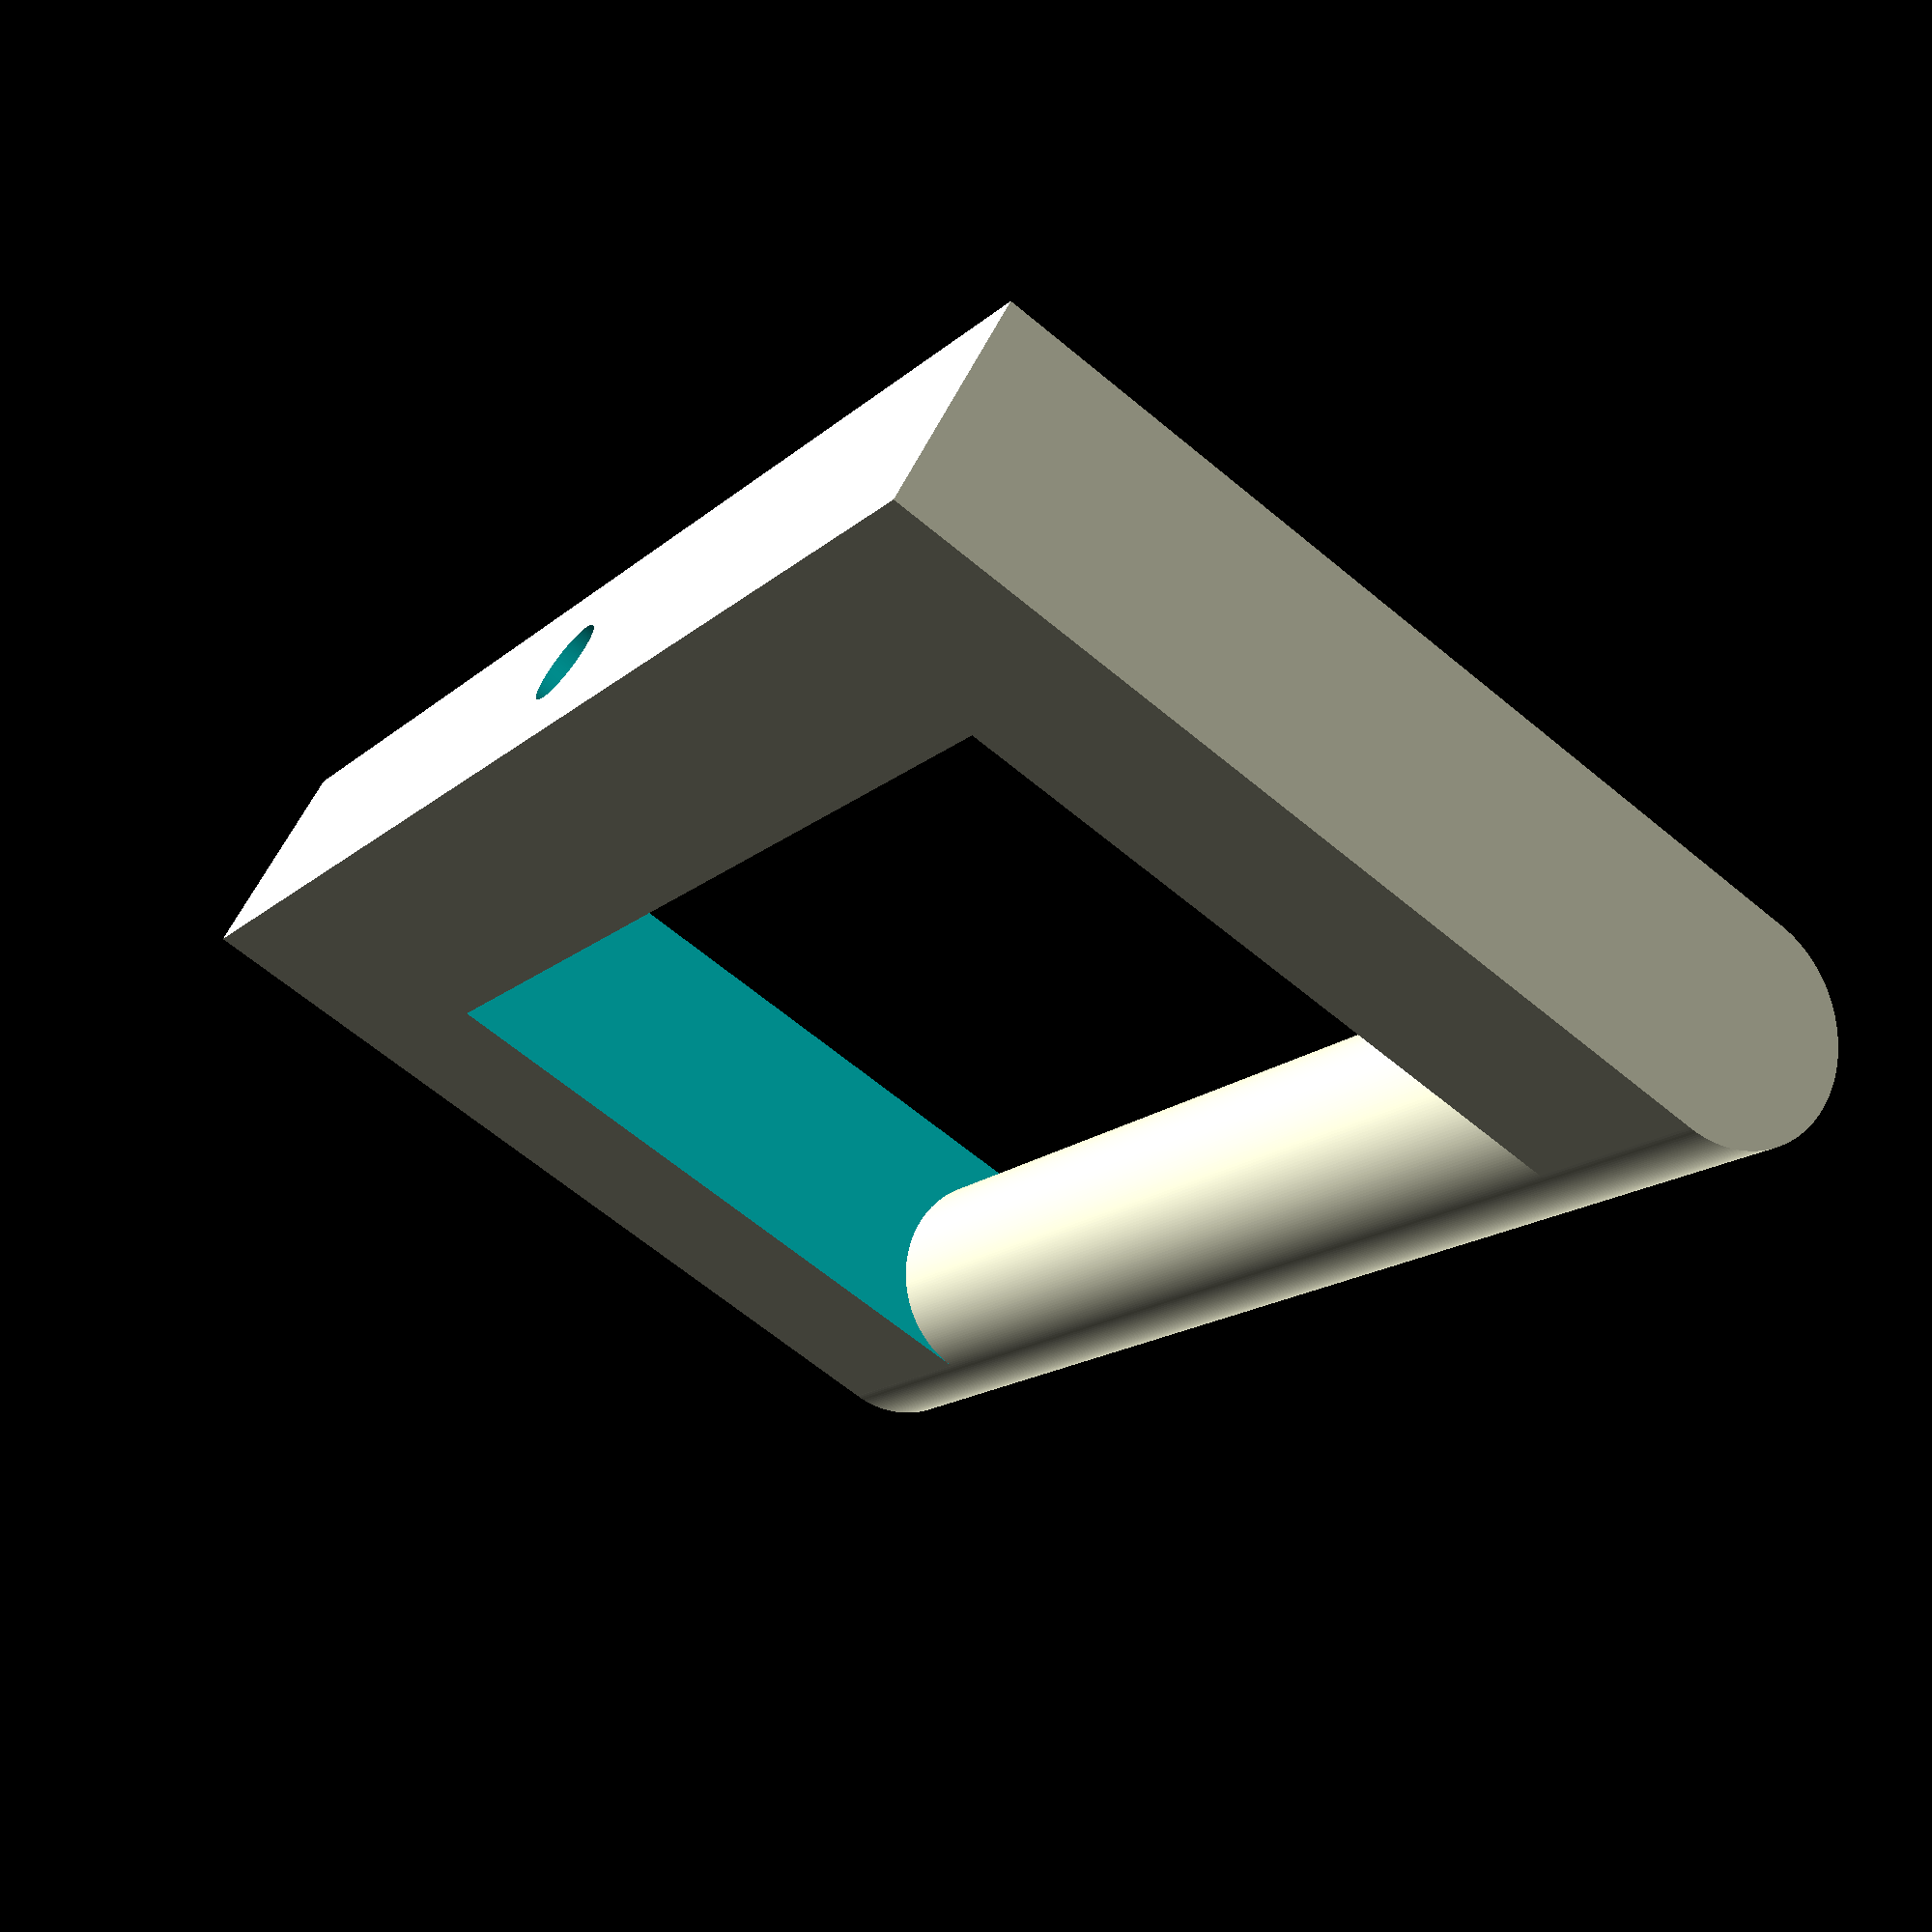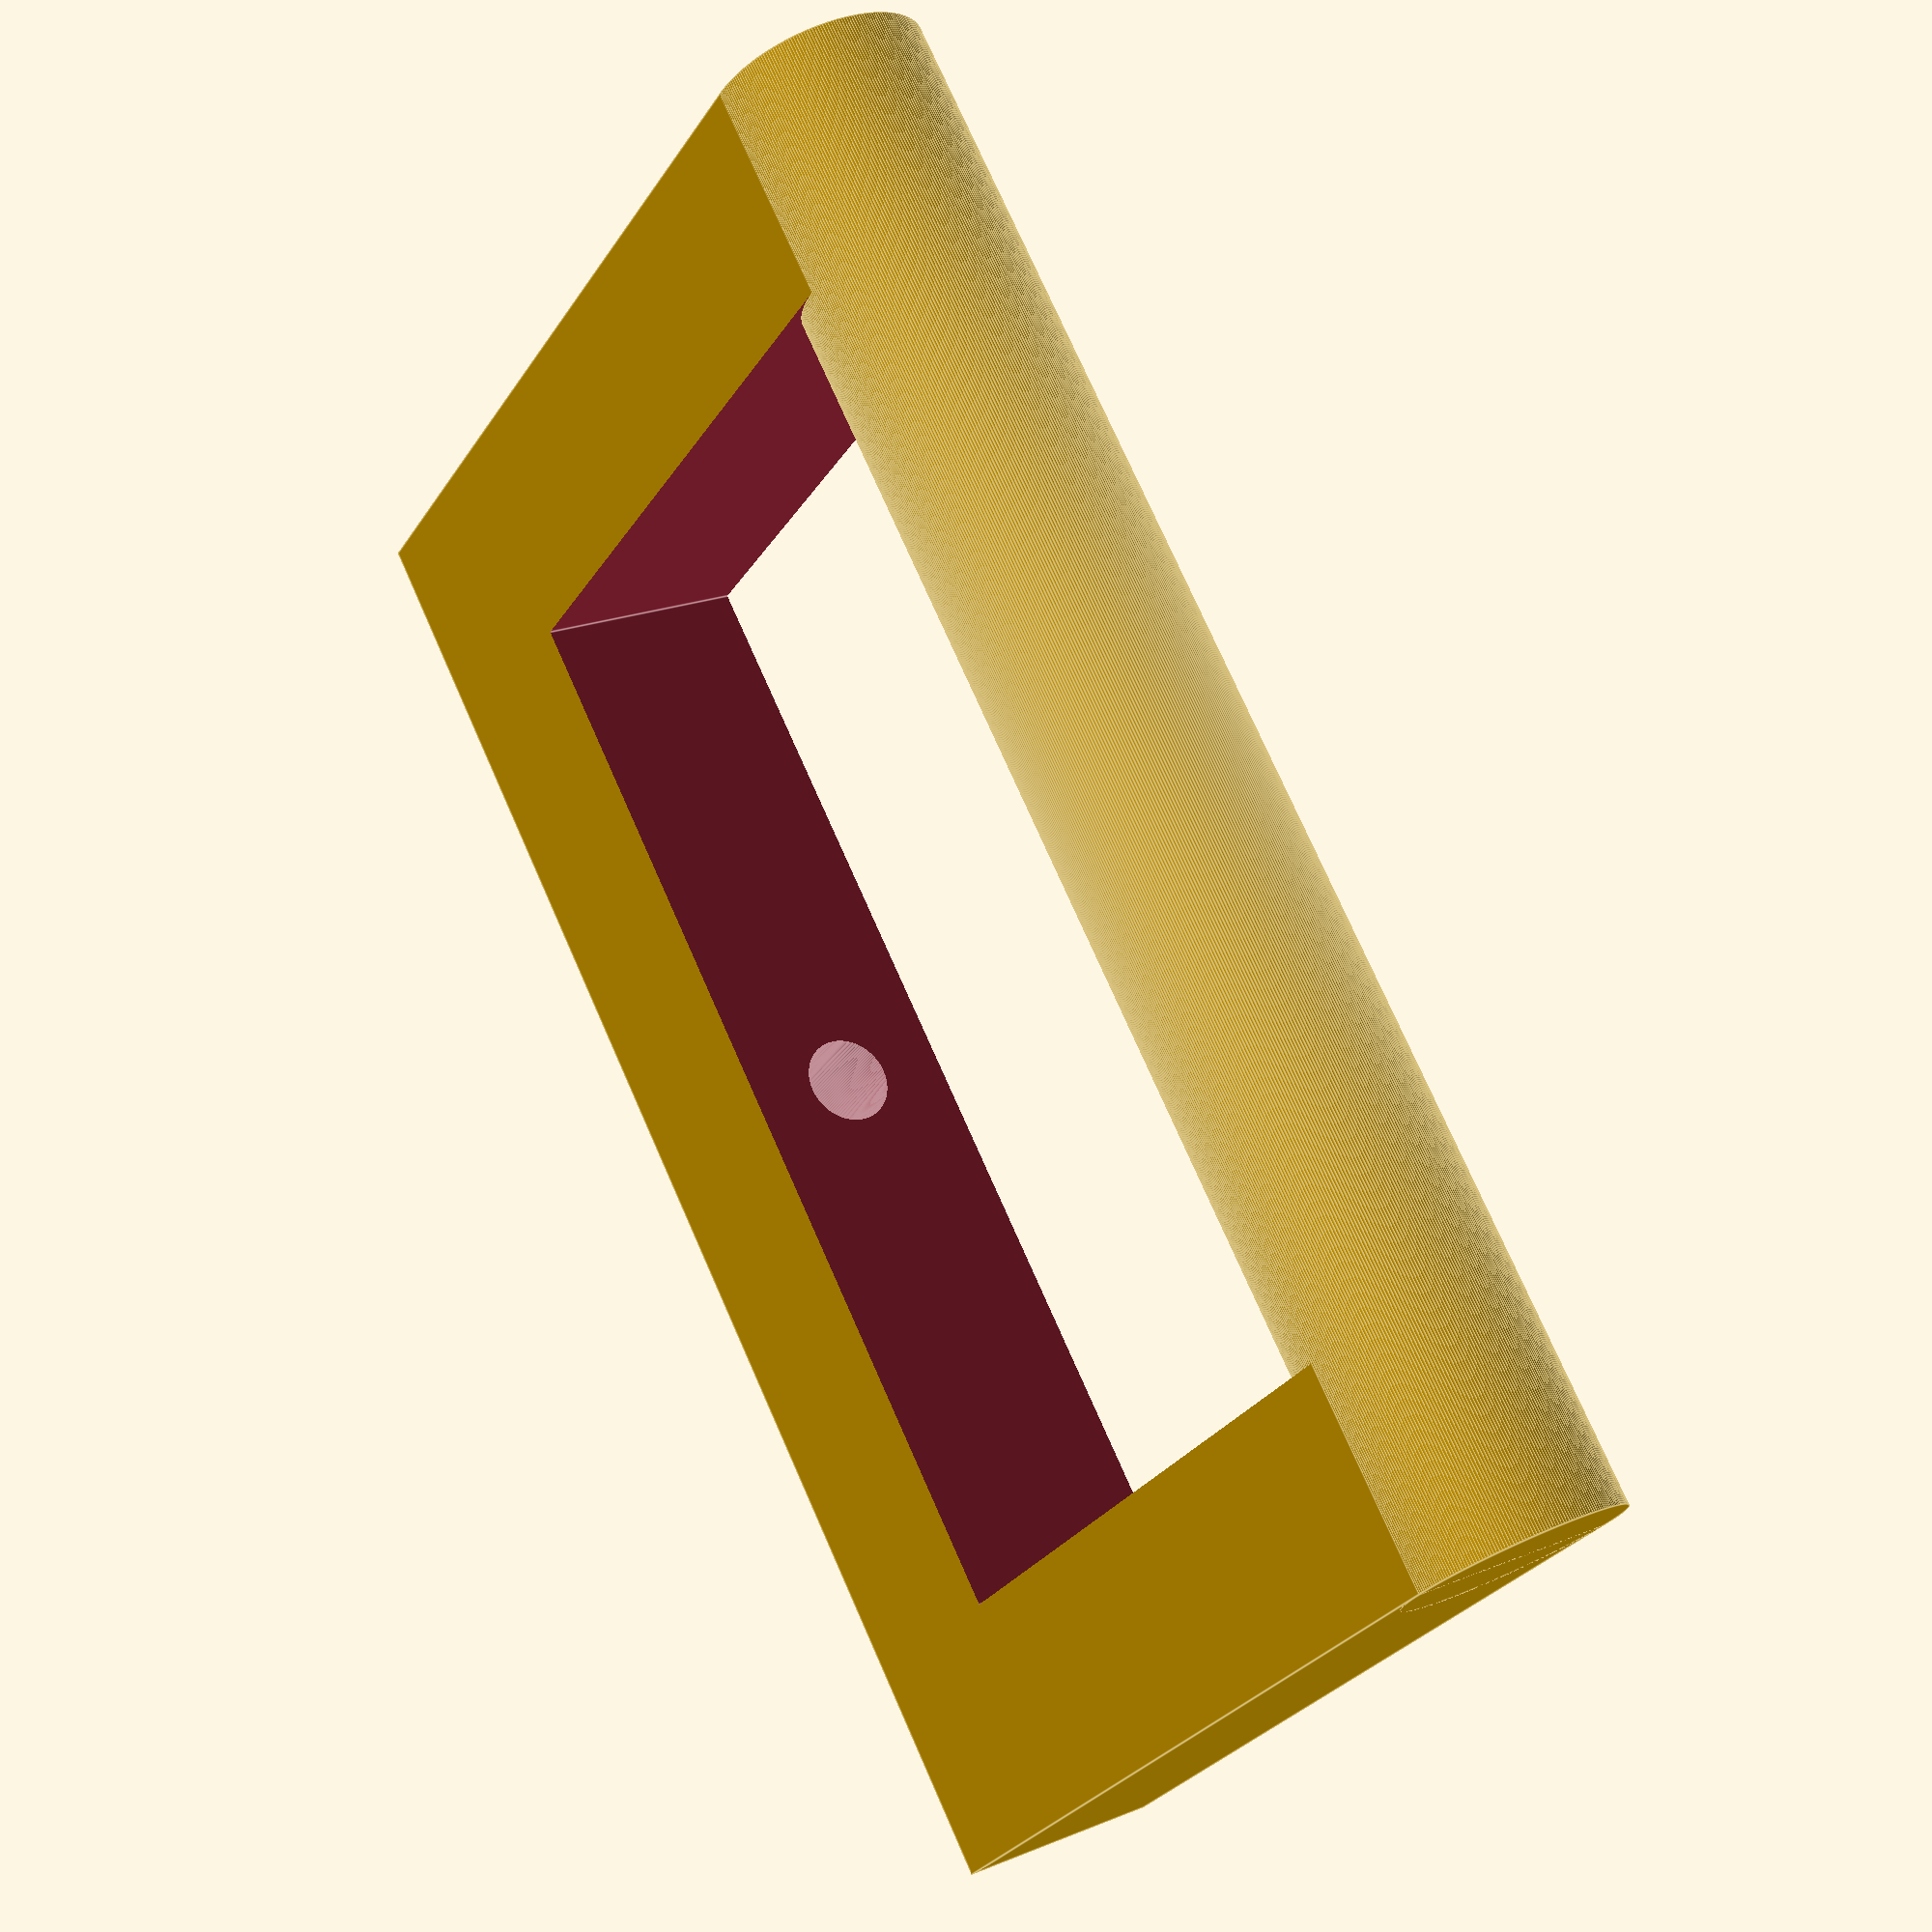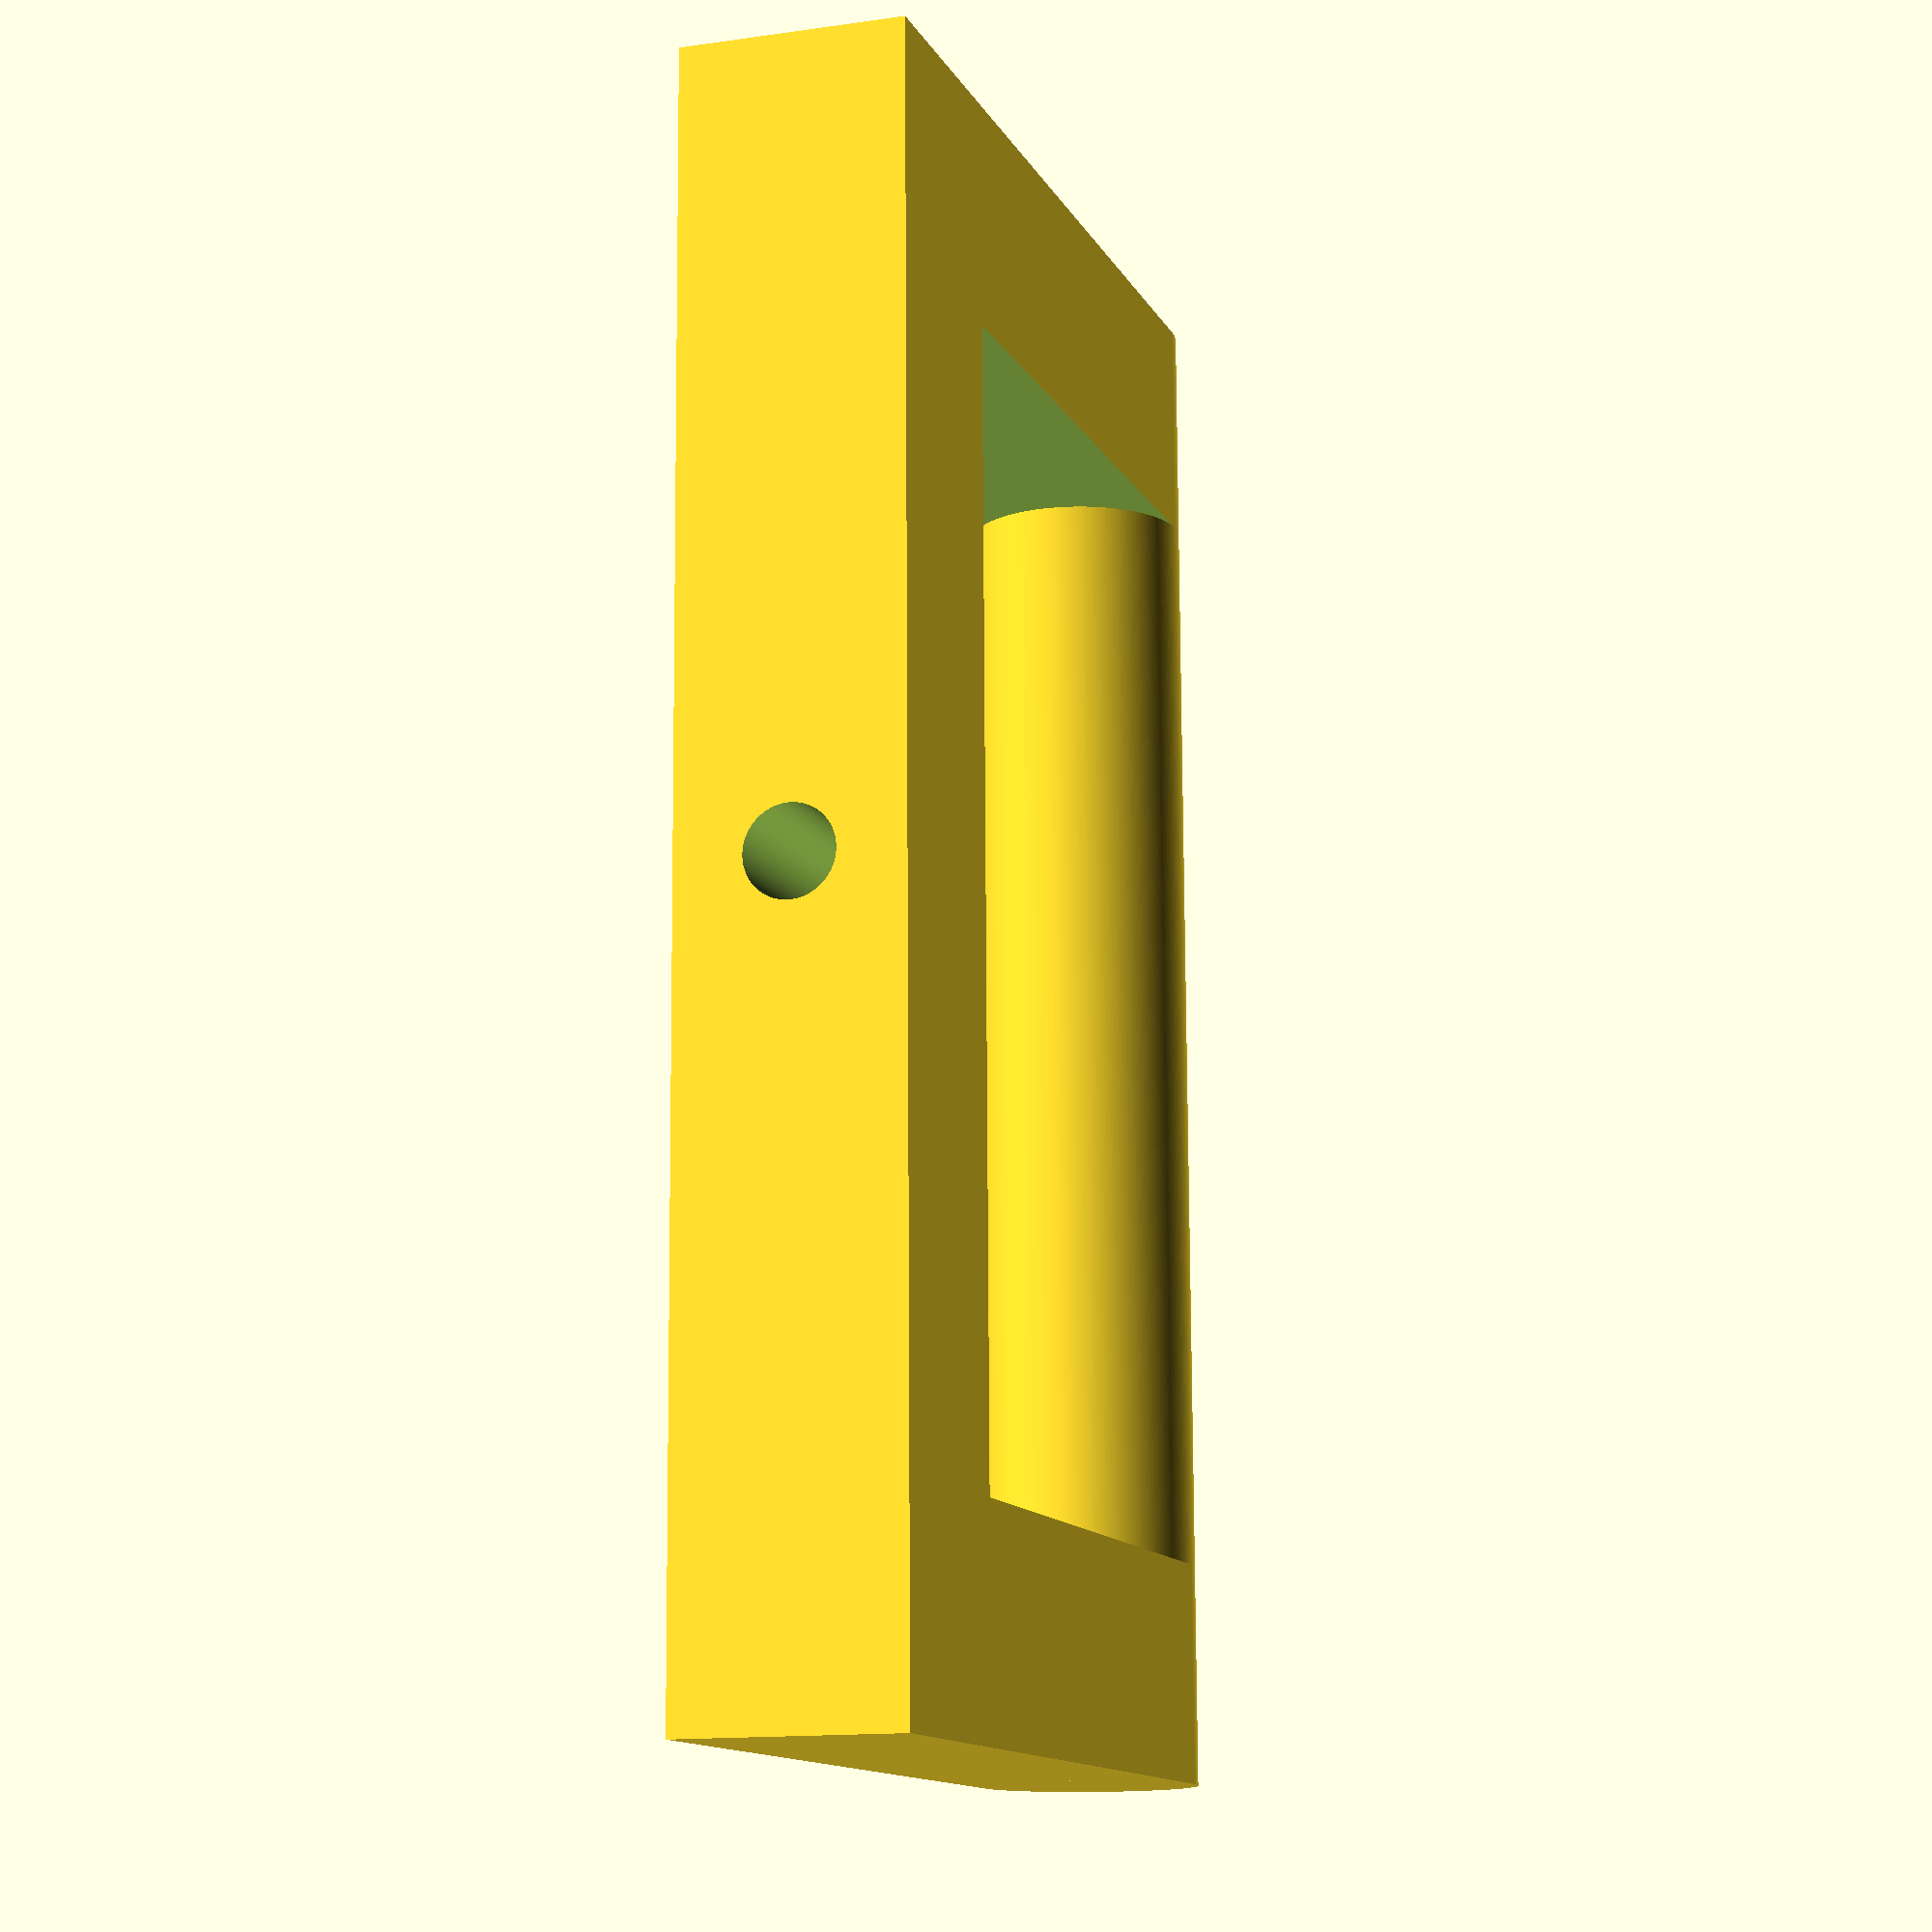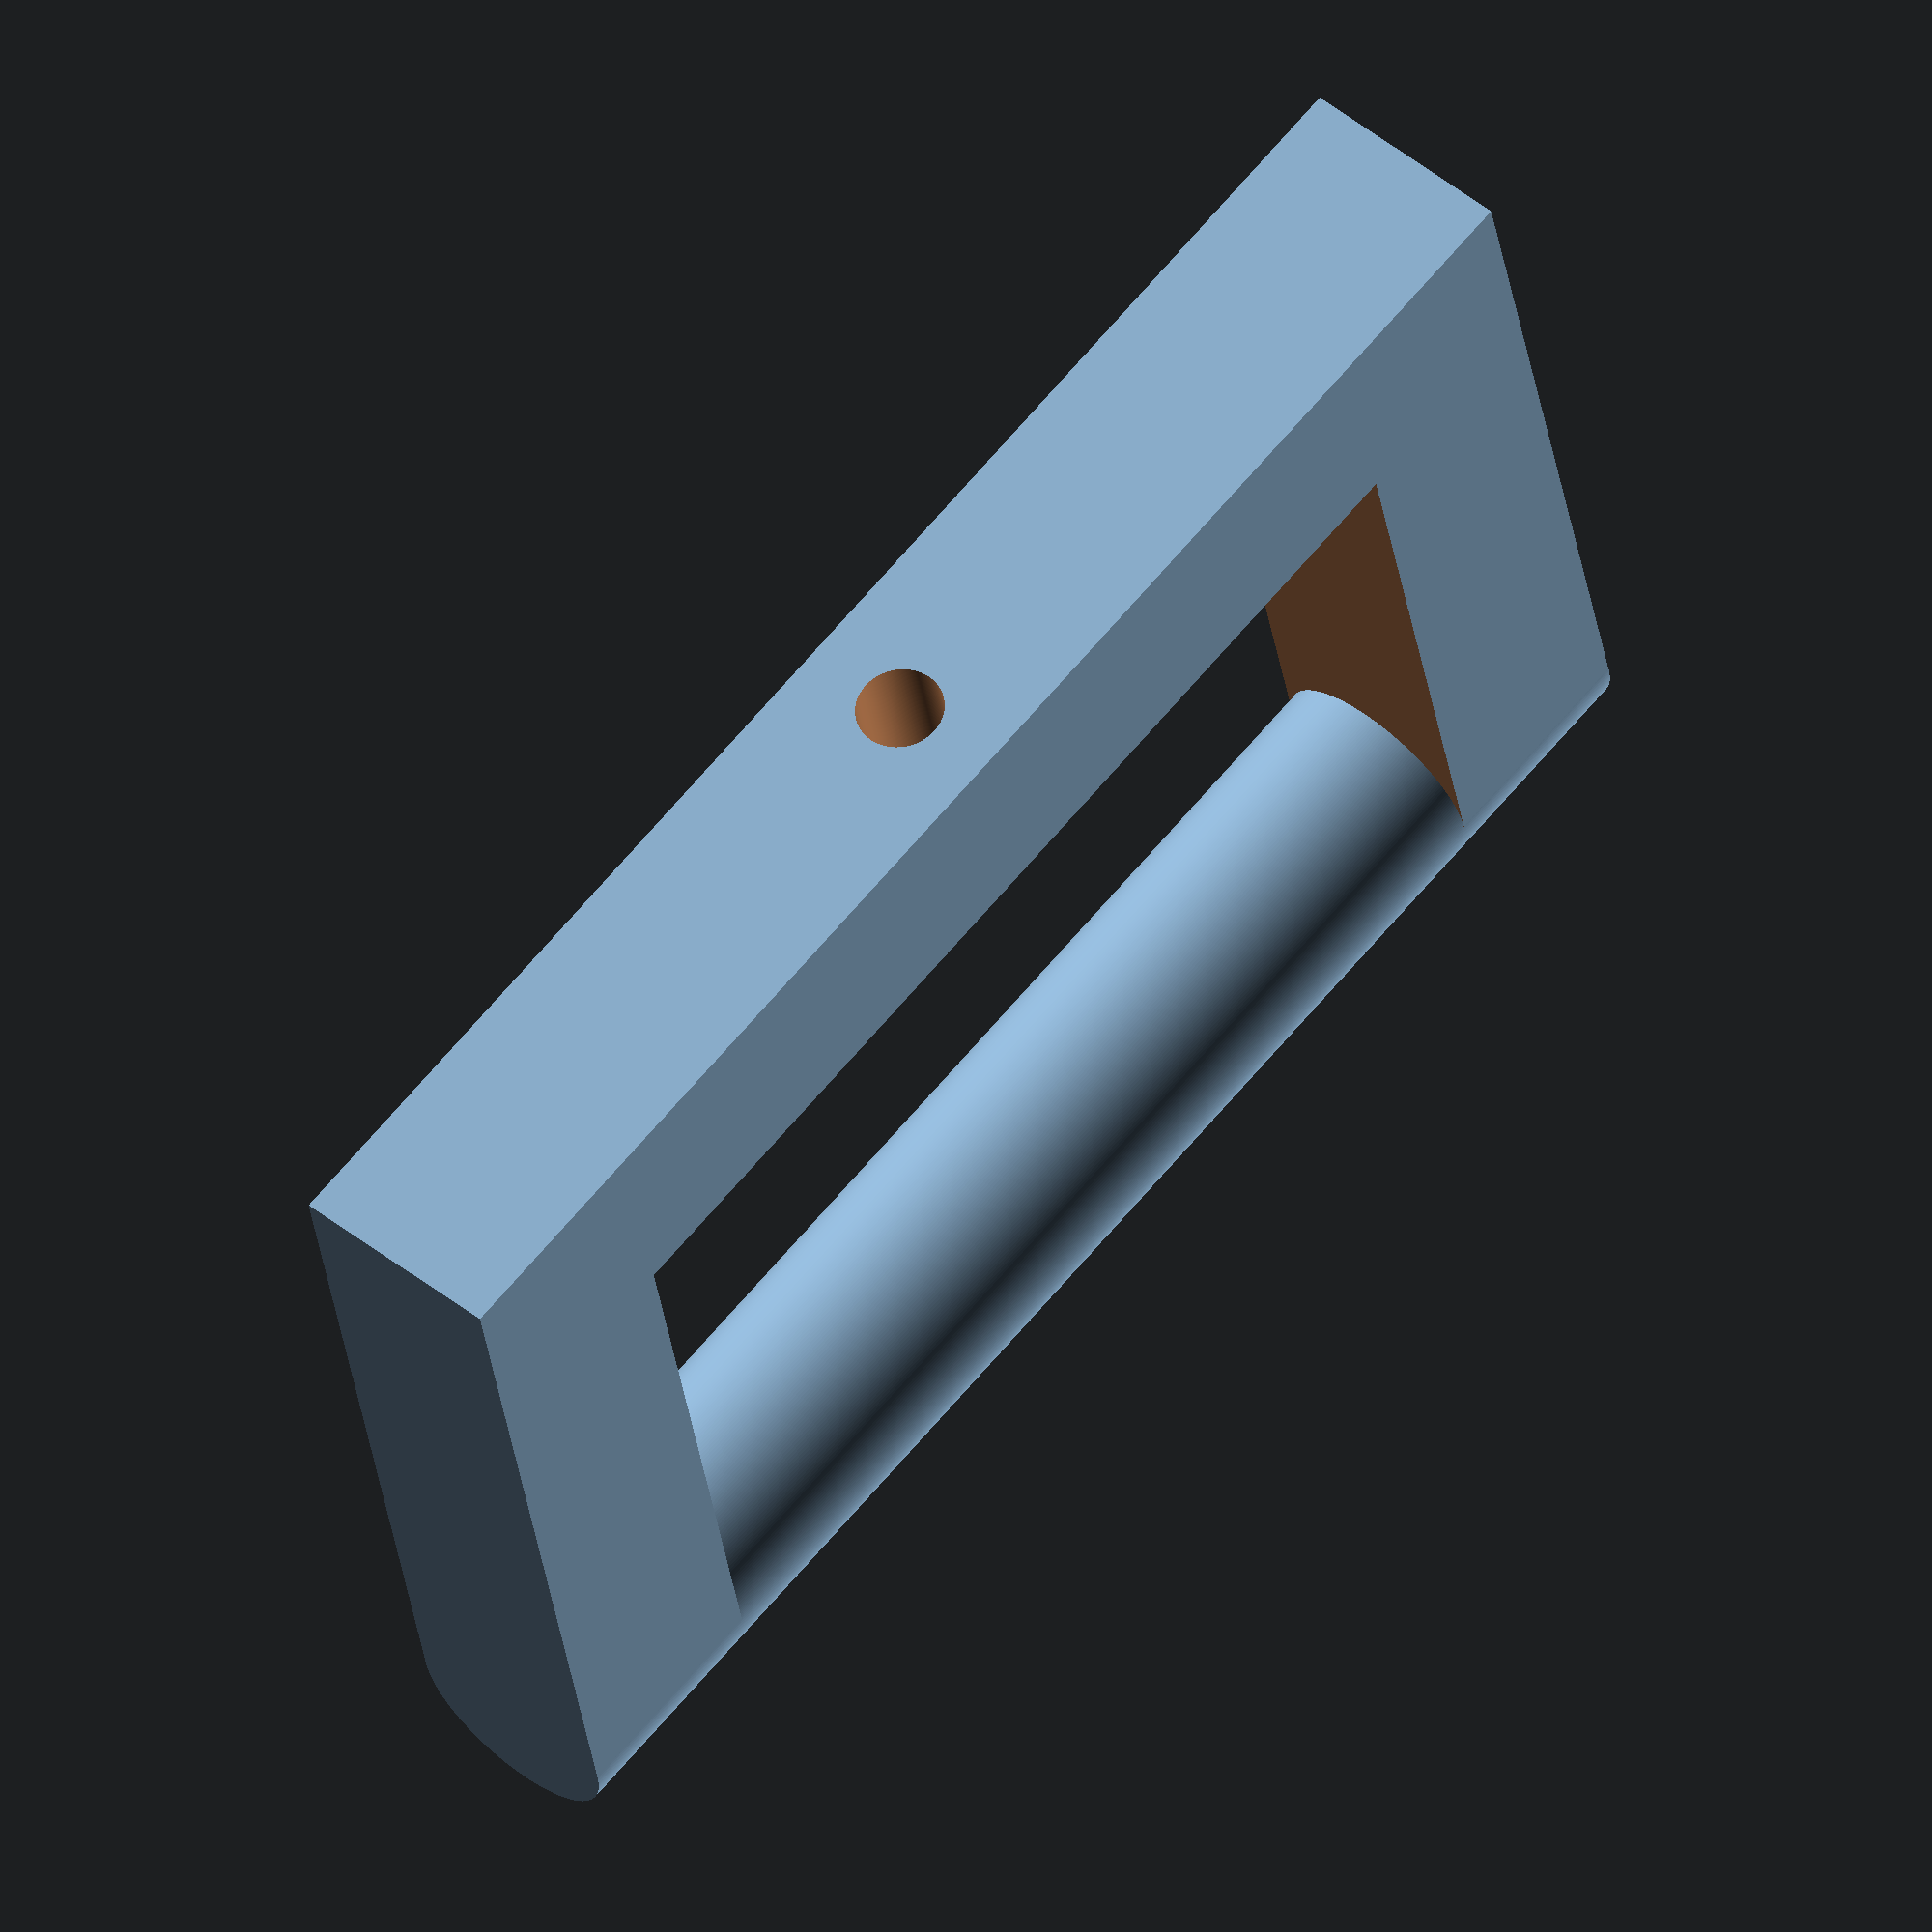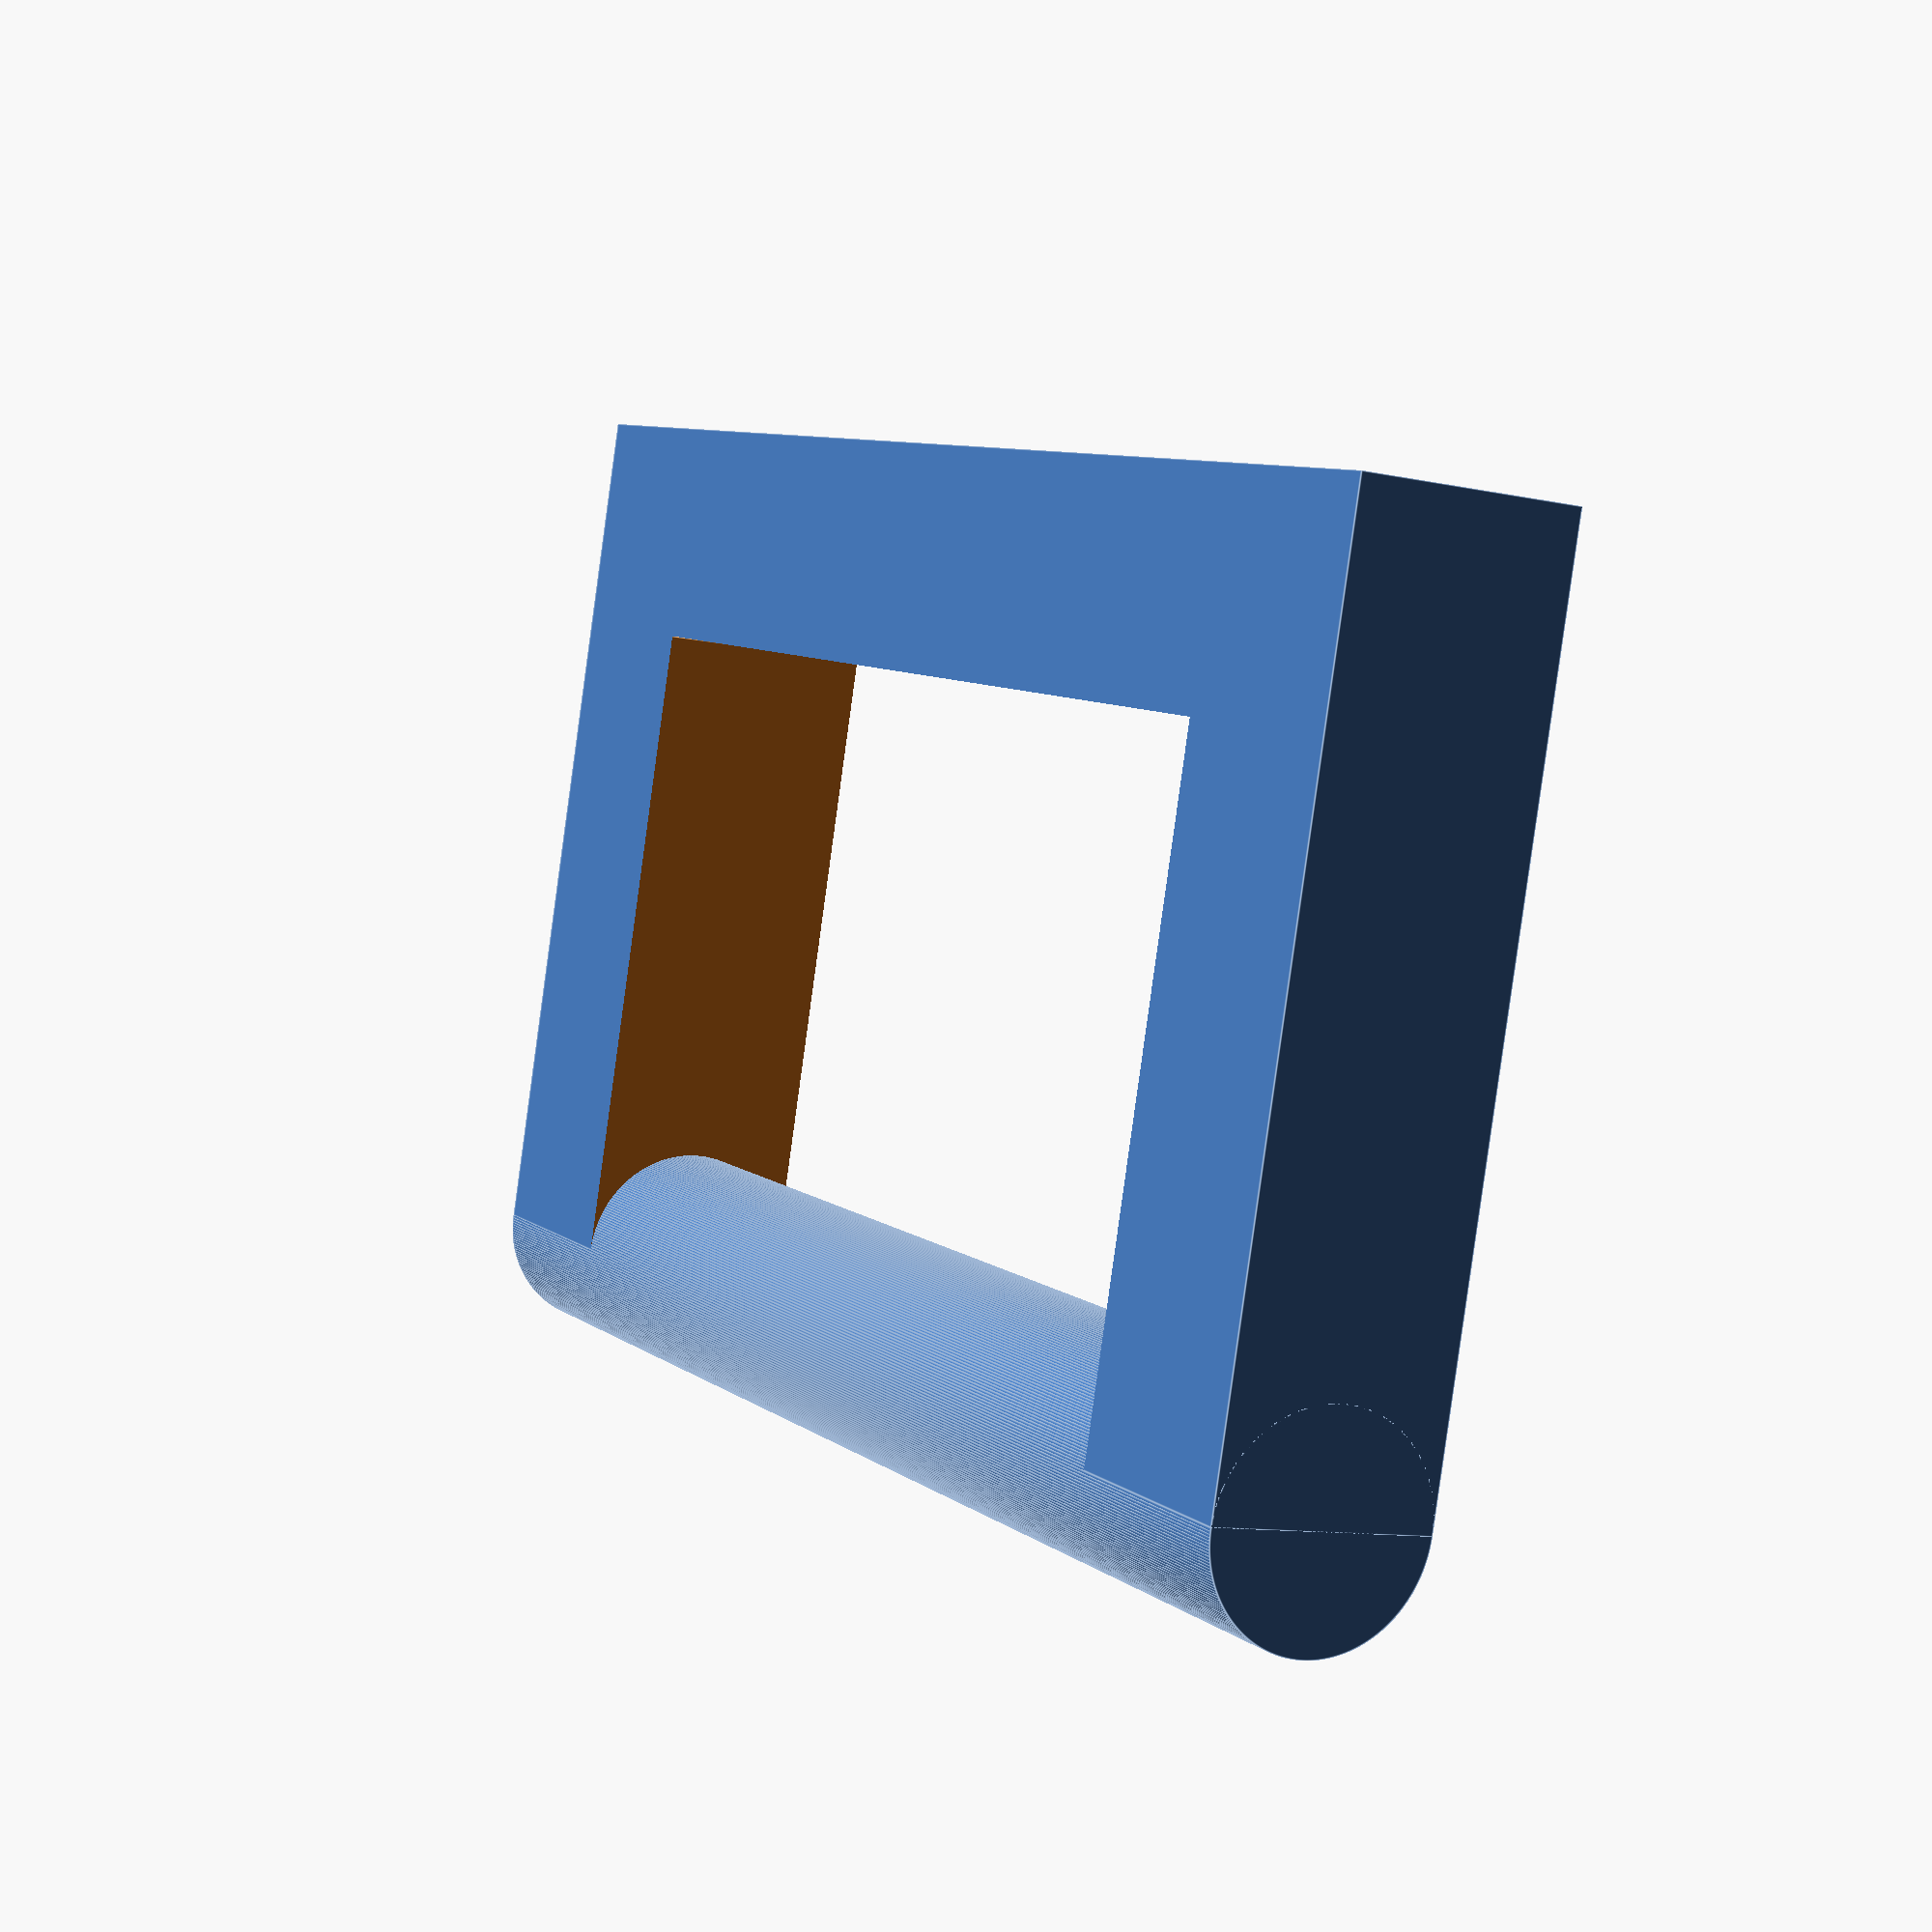
<openscad>
$fn=256;
difference()
{
  cube([140,80,20]);
  translate([20,20,-5]) cube([100,80,30]);
  translate([70,25,10]) rotate([90,0,0])cylinder(d=8,h=30);
}
translate([0,80,10]) rotate([0,90,0]) cylinder(d=20,h=140);
</openscad>
<views>
elev=299.8 azim=122.0 roll=25.5 proj=p view=solid
elev=159.1 azim=132.7 roll=306.4 proj=p view=edges
elev=193.5 azim=269.0 roll=251.7 proj=p view=solid
elev=129.5 azim=11.5 roll=49.3 proj=o view=wireframe
elev=10.8 azim=163.4 roll=241.5 proj=p view=edges
</views>
